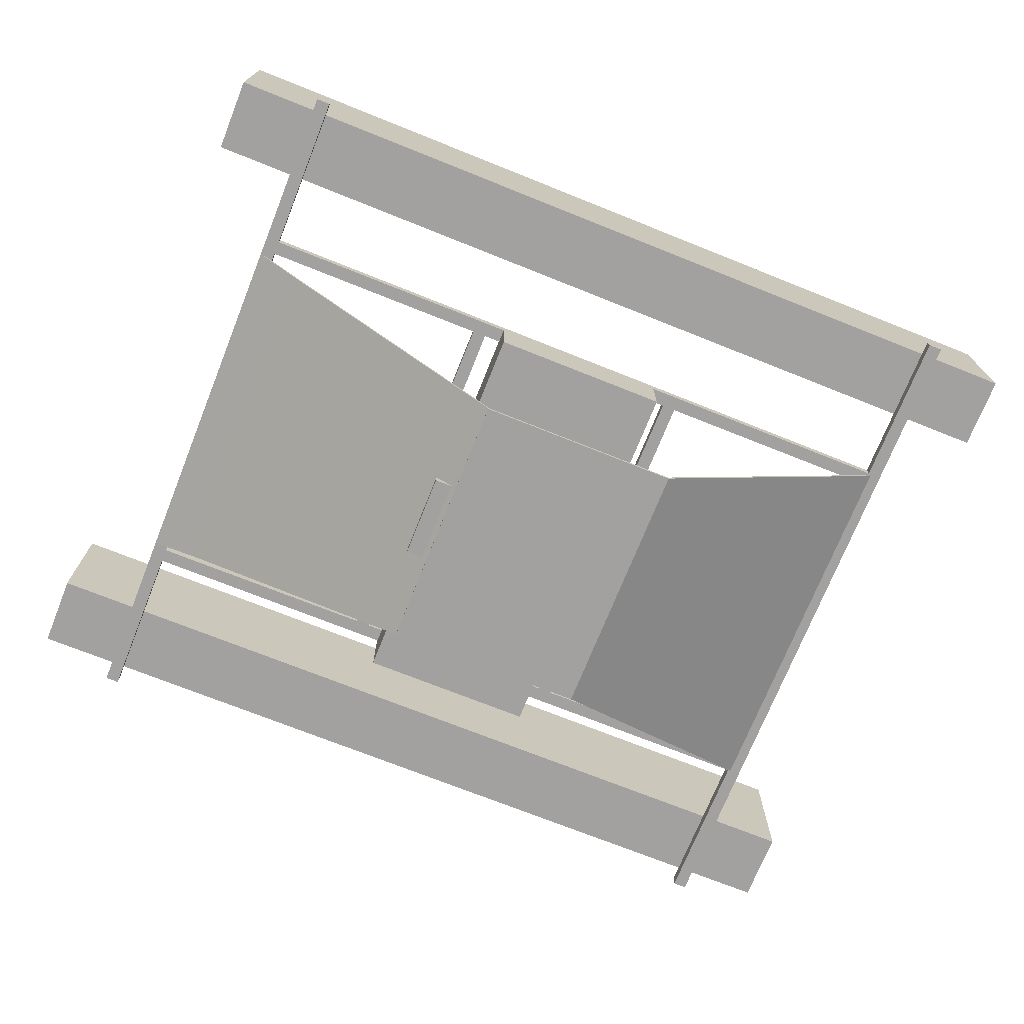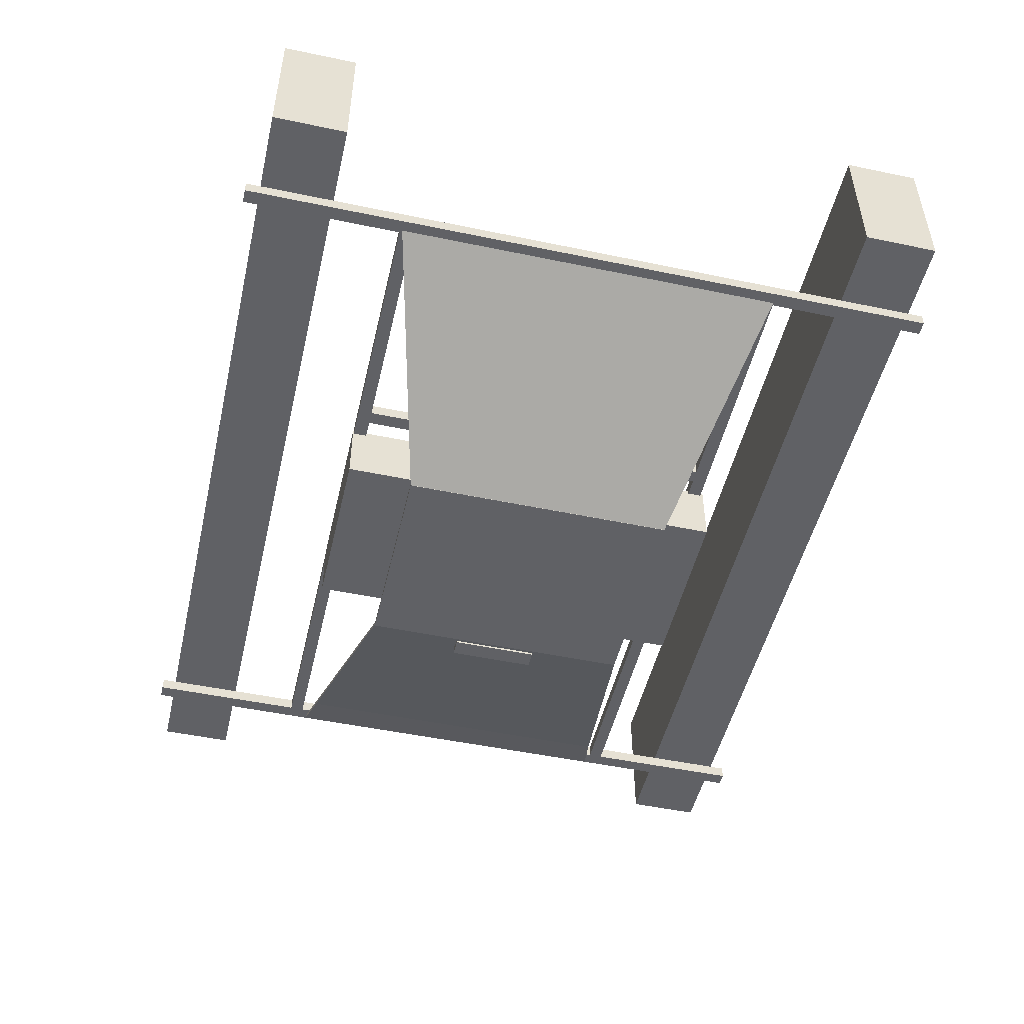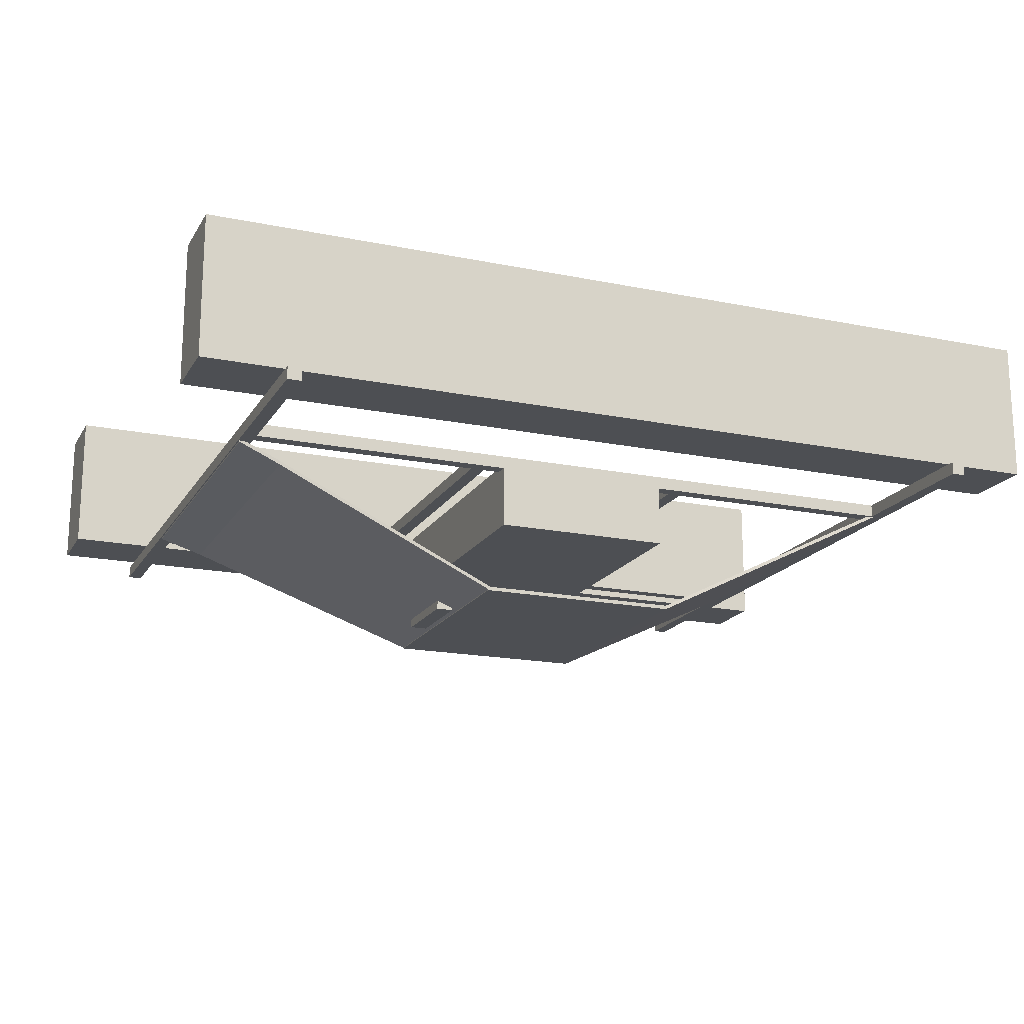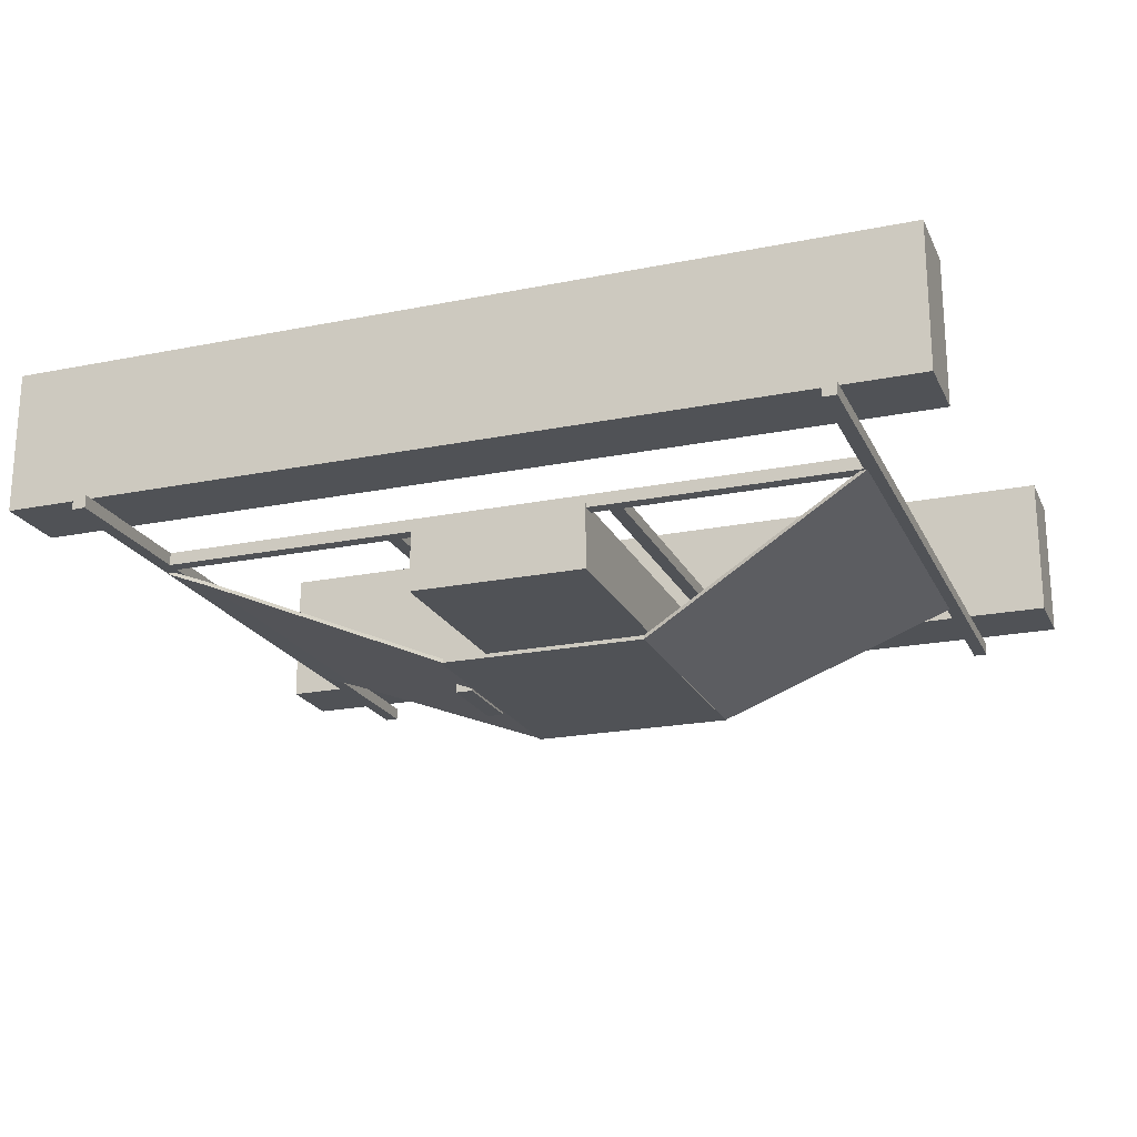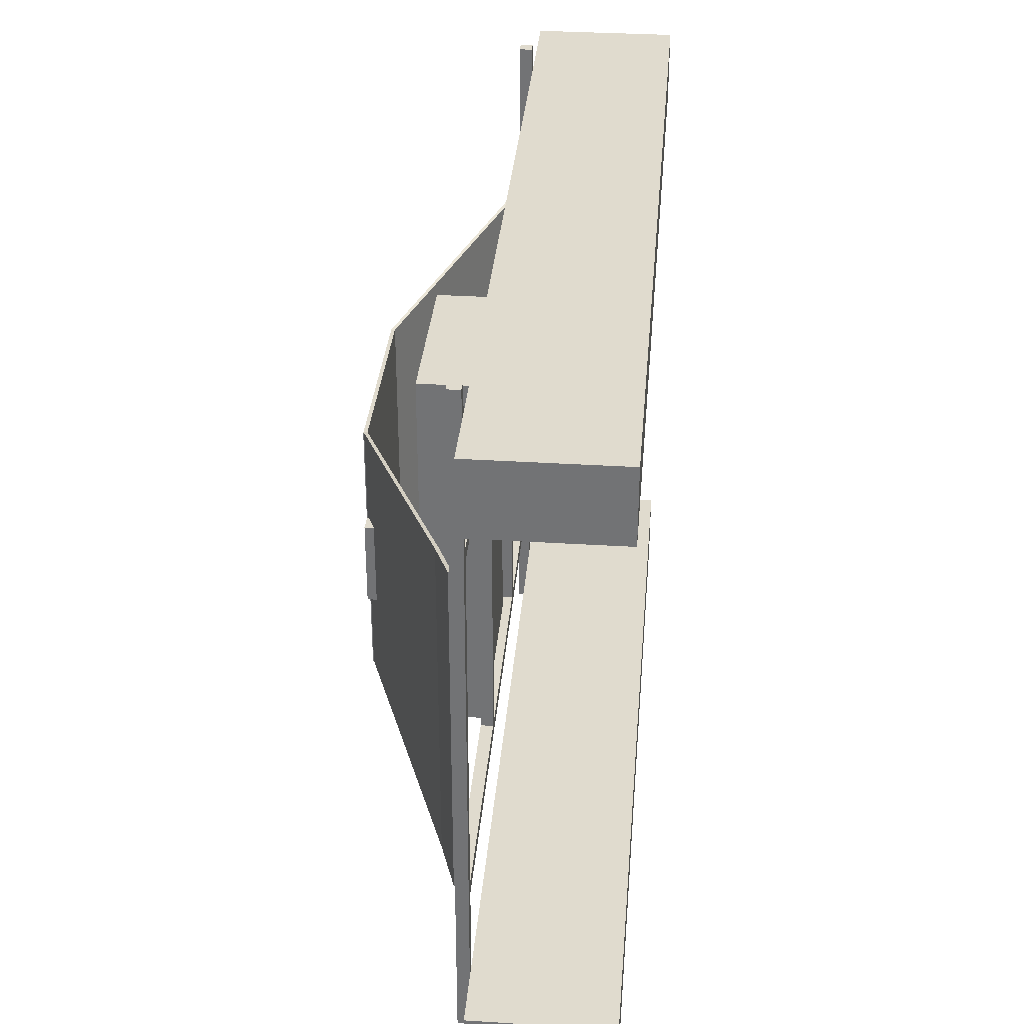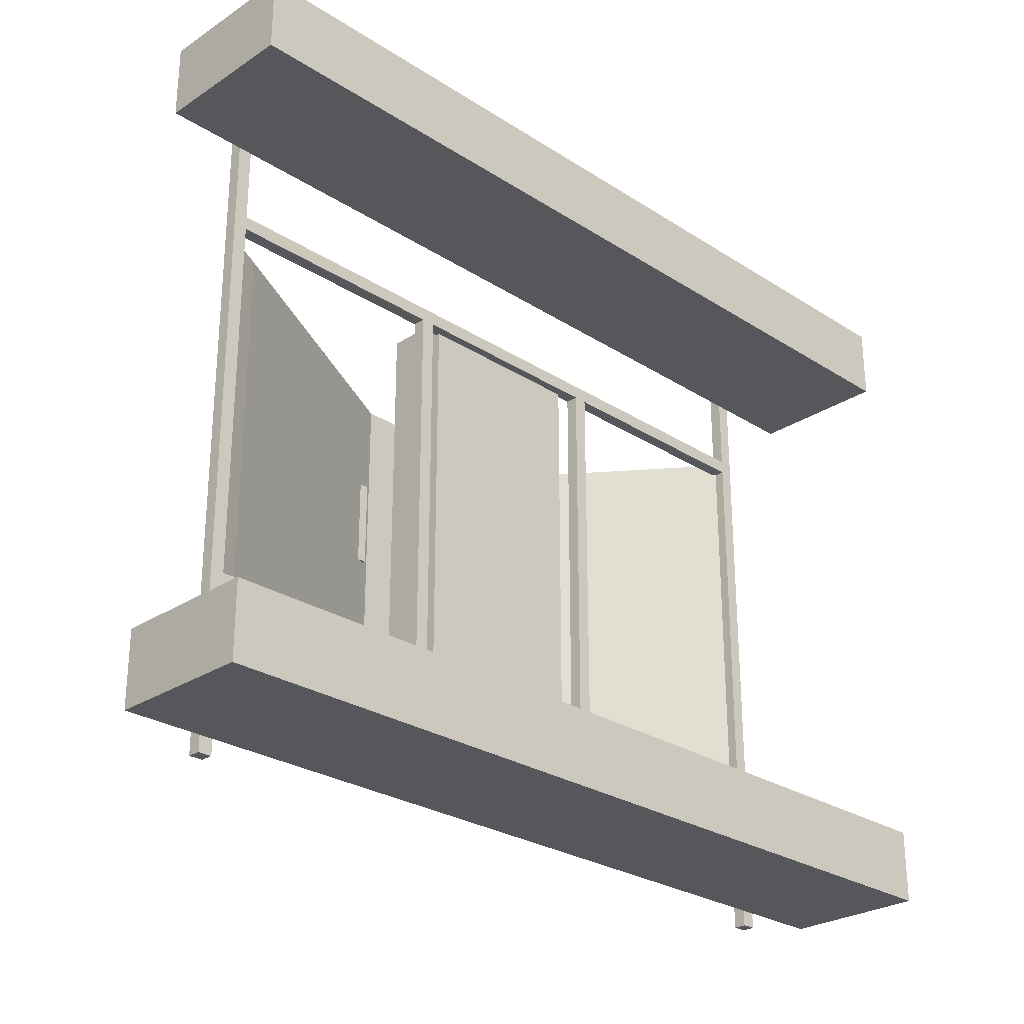
<metadata>
{"format":"obj","ext":"obj","renderer":"f3d","projection":"perspective","resolution":1024,"background":"white","views":[{"elev":-72.3,"azim":158.2,"up":"+Y"},{"elev":-49.6,"azim":-103.0,"up":"+Y"},{"elev":-17.8,"azim":158.1,"up":"+Y"},{"elev":-21.0,"azim":-160.1,"up":"+Y"},{"elev":33.5,"azim":94.9,"up":"+Z"},{"elev":-27.1,"azim":135.2,"up":"+Z"}]}
</metadata>
<code>
o Cube
v -0.9036 -0.145 0.695
v -0.9036 0.145 0.695
v -0.9036 -0.145 0.5449
v -0.9036 0.145 0.5449
v 0.9036 -0.145 0.695
v 0.9036 0.145 0.695
v 0.9036 -0.145 0.5449
v 0.9036 0.145 0.5449
f 2 3 1
f 4 7 3
f 8 5 7
f 6 1 5
f 7 1 3
f 4 6 8
f 2 4 3
f 4 8 7
f 8 6 5
f 6 2 1
f 7 5 1
f 4 2 6
o Cube.001
v -0.9036 -0.145 -0.5449
v -0.9036 0.145 -0.5449
v -0.9036 -0.145 -0.695
v -0.9036 0.145 -0.695
v 0.9036 -0.145 -0.5449
v 0.9036 0.145 -0.5449
v 0.9036 -0.145 -0.695
v 0.9036 0.145 -0.695
f 10 11 9
f 12 15 11
f 16 13 15
f 14 9 13
f 15 9 11
f 12 14 16
f 10 12 11
f 12 16 15
f 16 14 13
f 14 10 9
f 15 13 9
f 12 10 14
o Cube.002
v -0.1807 -0.3013 0.4036
v -0.1807 -0.1685 0.4036
v -0.1807 -0.3013 -0.4036
v -0.1807 -0.1685 -0.4036
v 0.1807 -0.3013 0.4036
v 0.1807 -0.1685 0.4036
v 0.1807 -0.3013 -0.4036
v 0.1807 -0.1685 -0.4036
f 18 19 17
f 20 23 19
f 24 21 23
f 22 17 21
f 23 17 19
f 20 22 24
f 18 20 19
f 20 24 23
f 24 22 21
f 22 18 17
f 23 21 17
f 20 18 22
o Cube.003
v -0.7449 -0.1763 0.7242
v -0.7449 -0.1504 0.7242
v -0.7449 -0.1763 -0.7242
v -0.7449 -0.1504 -0.7242
v -0.7171 -0.1763 0.7242
v -0.7171 -0.1504 0.7242
v -0.7171 -0.1763 -0.7242
v -0.7171 -0.1504 -0.7242
f 26 27 25
f 28 31 27
f 32 29 31
f 30 25 29
f 31 25 27
f 28 30 32
f 26 28 27
f 28 32 31
f 32 30 29
f 30 26 25
f 31 29 25
f 28 26 30
o Cube.004
v 0.7138 -0.1763 0.7242
v 0.7138 -0.1504 0.7242
v 0.7138 -0.1763 -0.7242
v 0.7138 -0.1504 -0.7242
v 0.7416 -0.1763 0.7242
v 0.7416 -0.1504 0.7242
v 0.7416 -0.1763 -0.7242
v 0.7416 -0.1504 -0.7242
f 34 35 33
f 36 39 35
f 40 37 39
f 38 33 37
f 39 33 35
f 36 38 40
f 34 36 35
f 36 40 39
f 40 38 37
f 38 34 33
f 39 37 33
f 36 34 38
o Cube.005
v 0.2144 -0.1763 0.3955
v 0.2144 -0.1504 0.3955
v 0.2144 -0.1763 -0.3955
v 0.2144 -0.1504 -0.3955
v 0.2422 -0.1763 0.3955
v 0.2422 -0.1504 0.3955
v 0.2422 -0.1763 -0.3955
v 0.2422 -0.1504 -0.3955
f 42 43 41
f 44 47 43
f 48 45 47
f 46 41 45
f 47 41 43
f 44 46 48
f 42 44 43
f 44 48 47
f 48 46 45
f 46 42 41
f 47 45 41
f 44 42 46
o Cube.006
v -0.2455 -0.1763 0.3955
v -0.2455 -0.1504 0.3955
v -0.2455 -0.1763 -0.3955
v -0.2455 -0.1504 -0.3955
v -0.2177 -0.1763 0.3955
v -0.2177 -0.1504 0.3955
v -0.2177 -0.1763 -0.3955
v -0.2177 -0.1504 -0.3955
f 50 51 49
f 52 55 51
f 56 53 55
f 54 49 53
f 55 49 51
f 52 54 56
f 50 52 51
f 52 56 55
f 56 54 53
f 54 50 49
f 55 53 49
f 52 50 54
o Cube.007
v 0.7256 -0.1763 -0.3738
v 0.7256 -0.1504 -0.3738
v -0.7277 -0.1763 -0.3738
v -0.7277 -0.1504 -0.3738
v 0.7256 -0.1763 -0.4015
v 0.7256 -0.1504 -0.4015
v -0.7277 -0.1763 -0.4015
v -0.7277 -0.1504 -0.4015
f 58 59 57
f 60 63 59
f 64 61 63
f 62 57 61
f 63 57 59
f 60 62 64
f 58 60 59
f 60 64 63
f 64 62 61
f 62 58 57
f 63 61 57
f 60 58 62
o Cube.008
v 0.7256 -0.1763 0.3977
v 0.7256 -0.1504 0.3977
v -0.7277 -0.1763 0.3977
v -0.7277 -0.1504 0.3977
v 0.7256 -0.1763 0.37
v 0.7256 -0.1504 0.37
v -0.7277 -0.1763 0.37
v -0.7277 -0.1504 0.37
f 66 67 65
f 68 71 67
f 72 69 71
f 70 65 69
f 71 65 67
f 68 70 72
f 66 68 67
f 68 72 71
f 72 70 69
f 70 66 65
f 71 69 65
f 68 66 70
o Cube.009
v -0.2537 -0.4089 0.2781
v -0.2537 -0.4011 0.2781
v -0.2537 -0.4089 -0.2781
v -0.2537 -0.4011 -0.2781
v 0.166 -0.4089 0.2781
v 0.166 -0.4011 0.2781
v 0.166 -0.4089 -0.2781
v 0.166 -0.4011 -0.2781
f 74 75 73
f 76 79 75
f 80 77 79
f 78 73 77
f 79 73 75
f 76 78 80
f 74 76 75
f 76 80 79
f 80 78 77
f 78 74 73
f 79 77 73
f 76 74 78
o Cube.010
v -0.7411 -0.1672 0.402
v -0.7411 -0.1594 0.402
v -0.7411 -0.1672 -0.402
v -0.7411 -0.1594 -0.402
v -0.2531 -0.4089 0.2781
v -0.2531 -0.4011 0.2781
v -0.2531 -0.4089 -0.2781
v -0.2531 -0.4011 -0.2781
f 82 83 81
f 83 88 87
f 88 85 87
f 86 81 85
f 87 81 83
f 84 86 88
f 82 84 83
f 83 84 88
f 88 86 85
f 86 82 81
f 87 85 81
f 84 82 86
o Cube.011
v 0.6494 -0.2114 -0.3472
v 0.6494 -0.2036 -0.3472
v 0.6494 -0.2114 0.3472
v 0.6494 -0.2036 0.3472
v 0.1614 -0.4089 -0.2781
v 0.1614 -0.4011 -0.2781
v 0.1614 -0.4089 0.2781
v 0.1614 -0.4011 0.2781
v 0.739 -0.1787 0.3617
v 0.739 -0.1787 -0.3617
v 0.739 -0.1709 -0.3617
v 0.739 -0.1709 0.3617
f 92 99 90
f 91 96 95
f 96 93 95
f 94 89 93
f 95 89 91
f 92 94 96
f 99 97 98
f 89 97 91
f 92 97 100
f 90 98 89
f 92 100 99
f 91 92 96
f 96 94 93
f 94 90 89
f 95 93 89
f 92 90 94
f 99 100 97
f 89 98 97
f 92 91 97
f 90 99 98
o Cube.014
v 0.1774 -0.4069 0.08742
v 0.1774 -0.3872 0.08742
v 0.1774 -0.4069 -0.08742
v 0.1774 -0.3872 -0.08742
v 0.2121 -0.4069 0.08742
v 0.2121 -0.3872 0.08742
v 0.2121 -0.4069 -0.08742
v 0.2121 -0.3872 -0.08742
f 102 103 101
f 104 107 103
f 108 105 107
f 106 101 105
f 107 101 103
f 104 106 108
f 102 104 103
f 104 108 107
f 108 106 105
f 106 102 101
f 107 105 101
f 104 102 106

</code>
